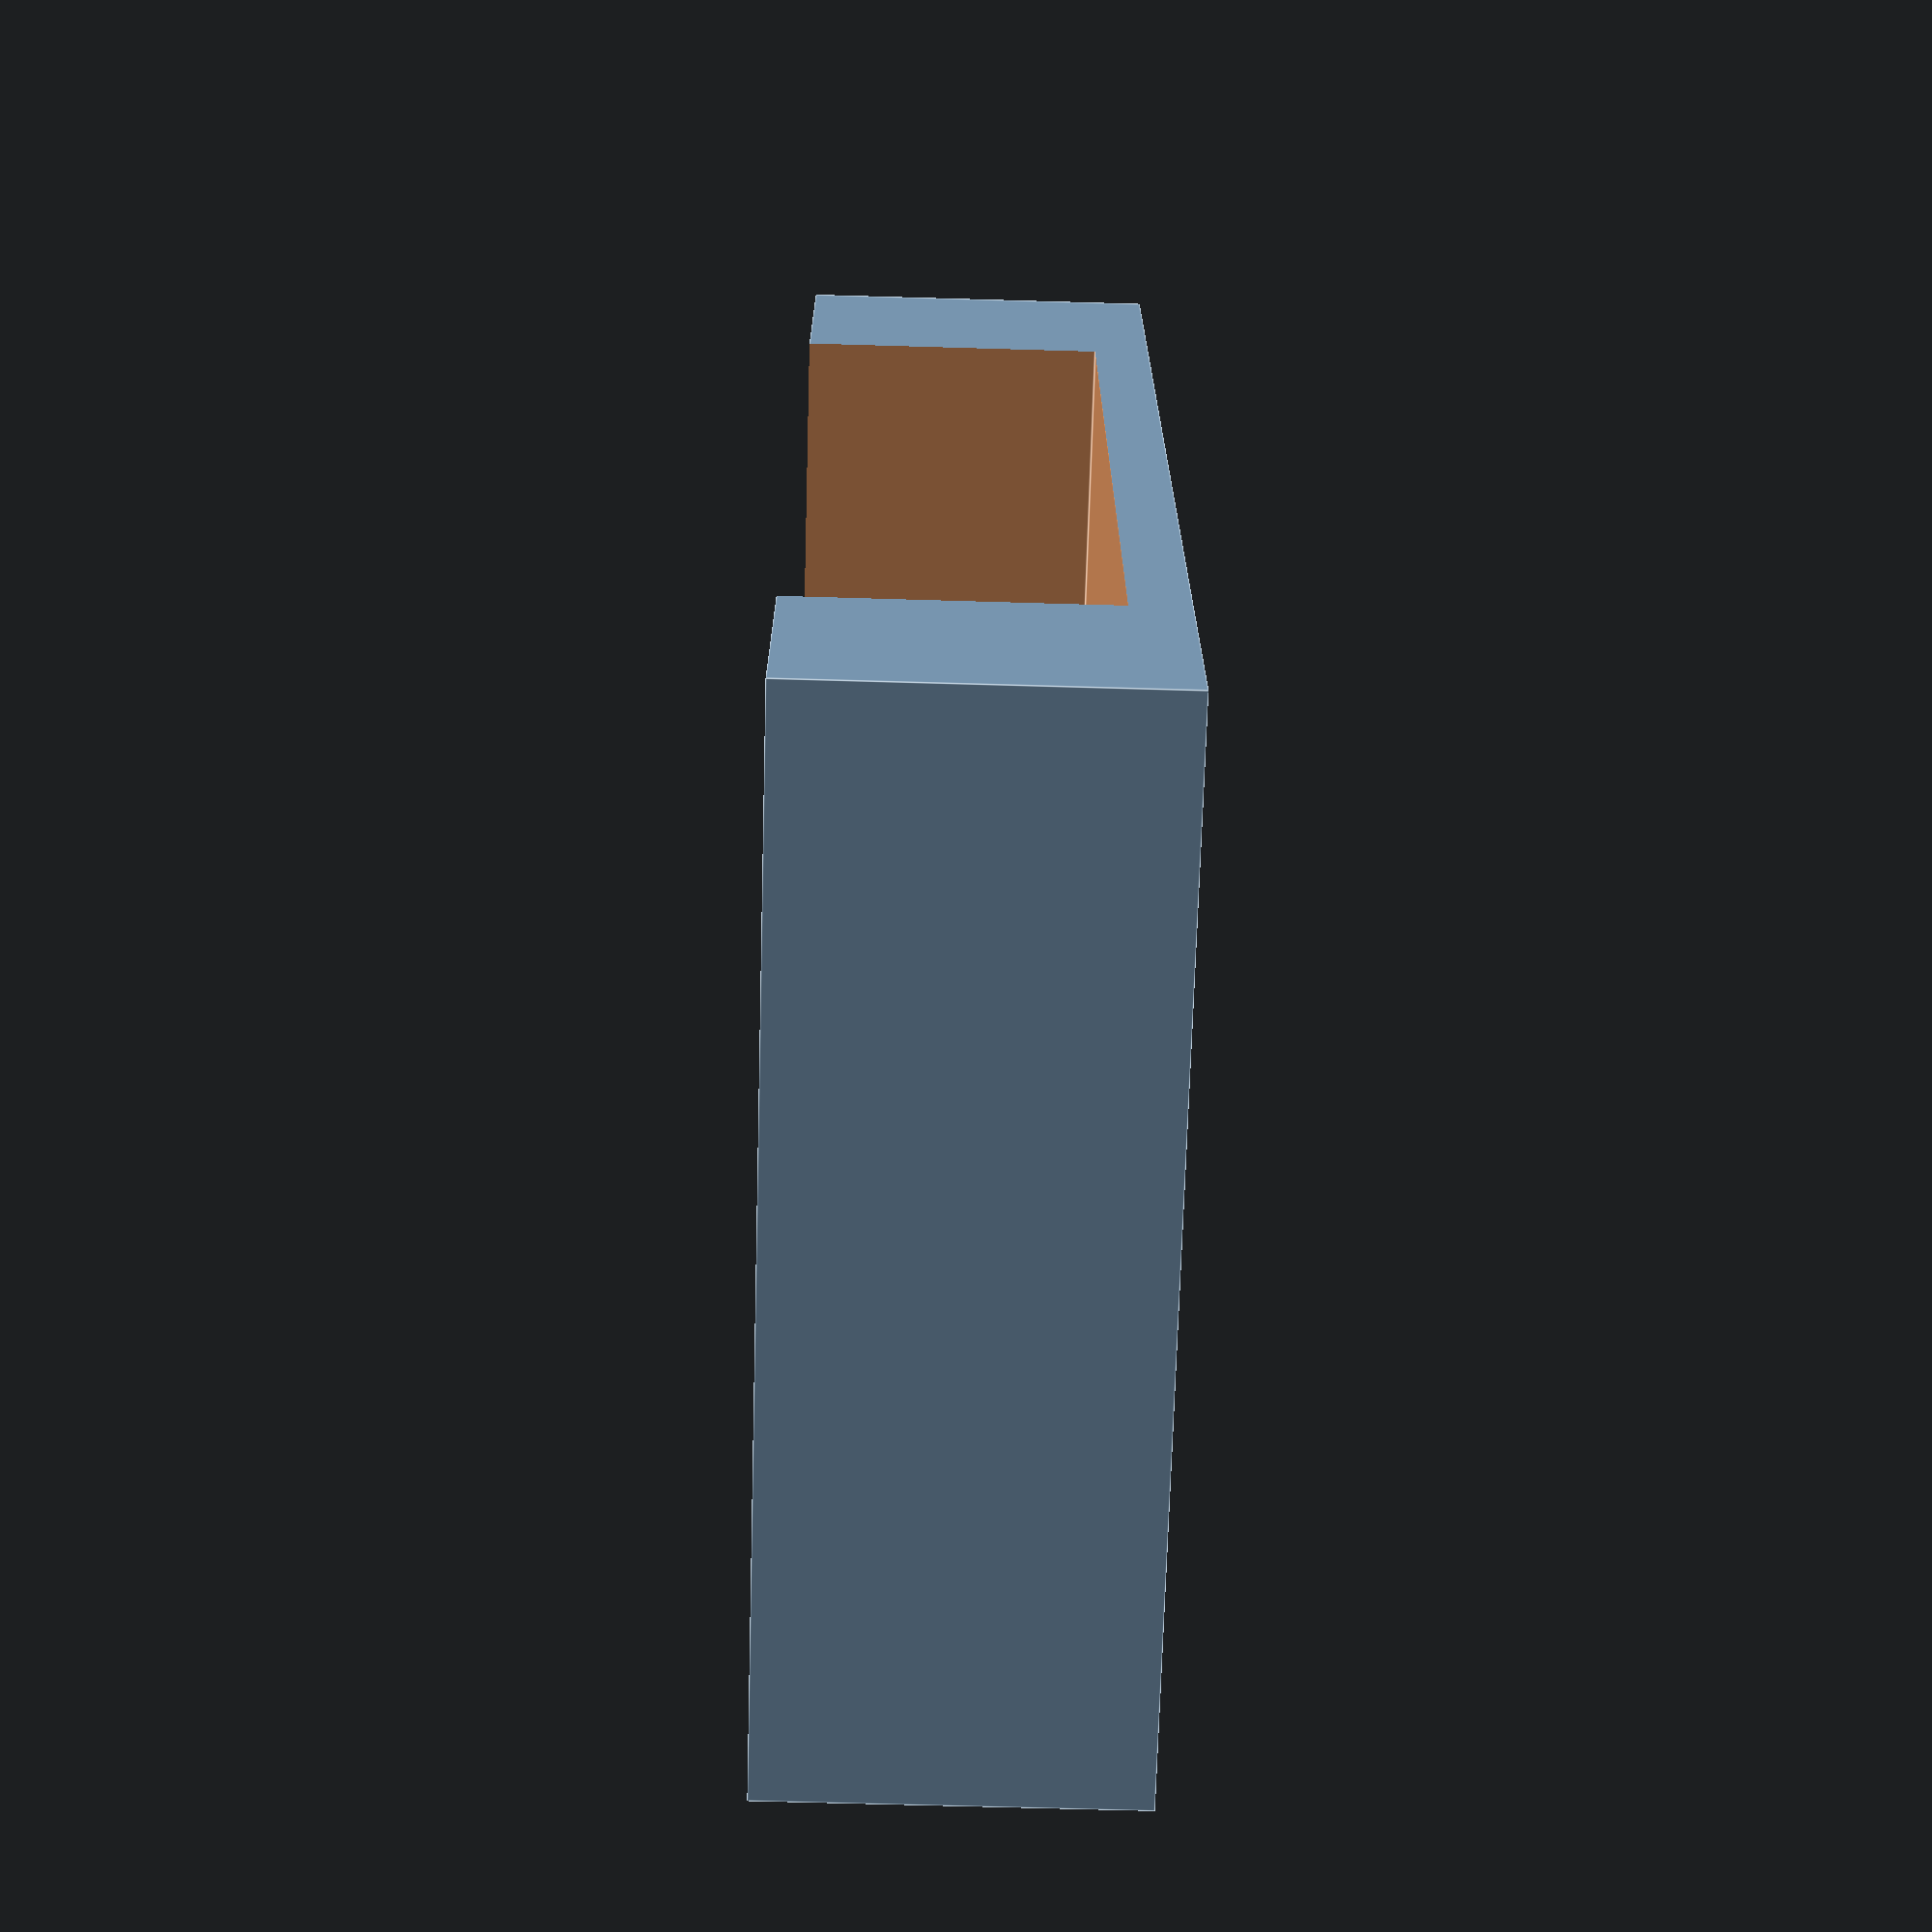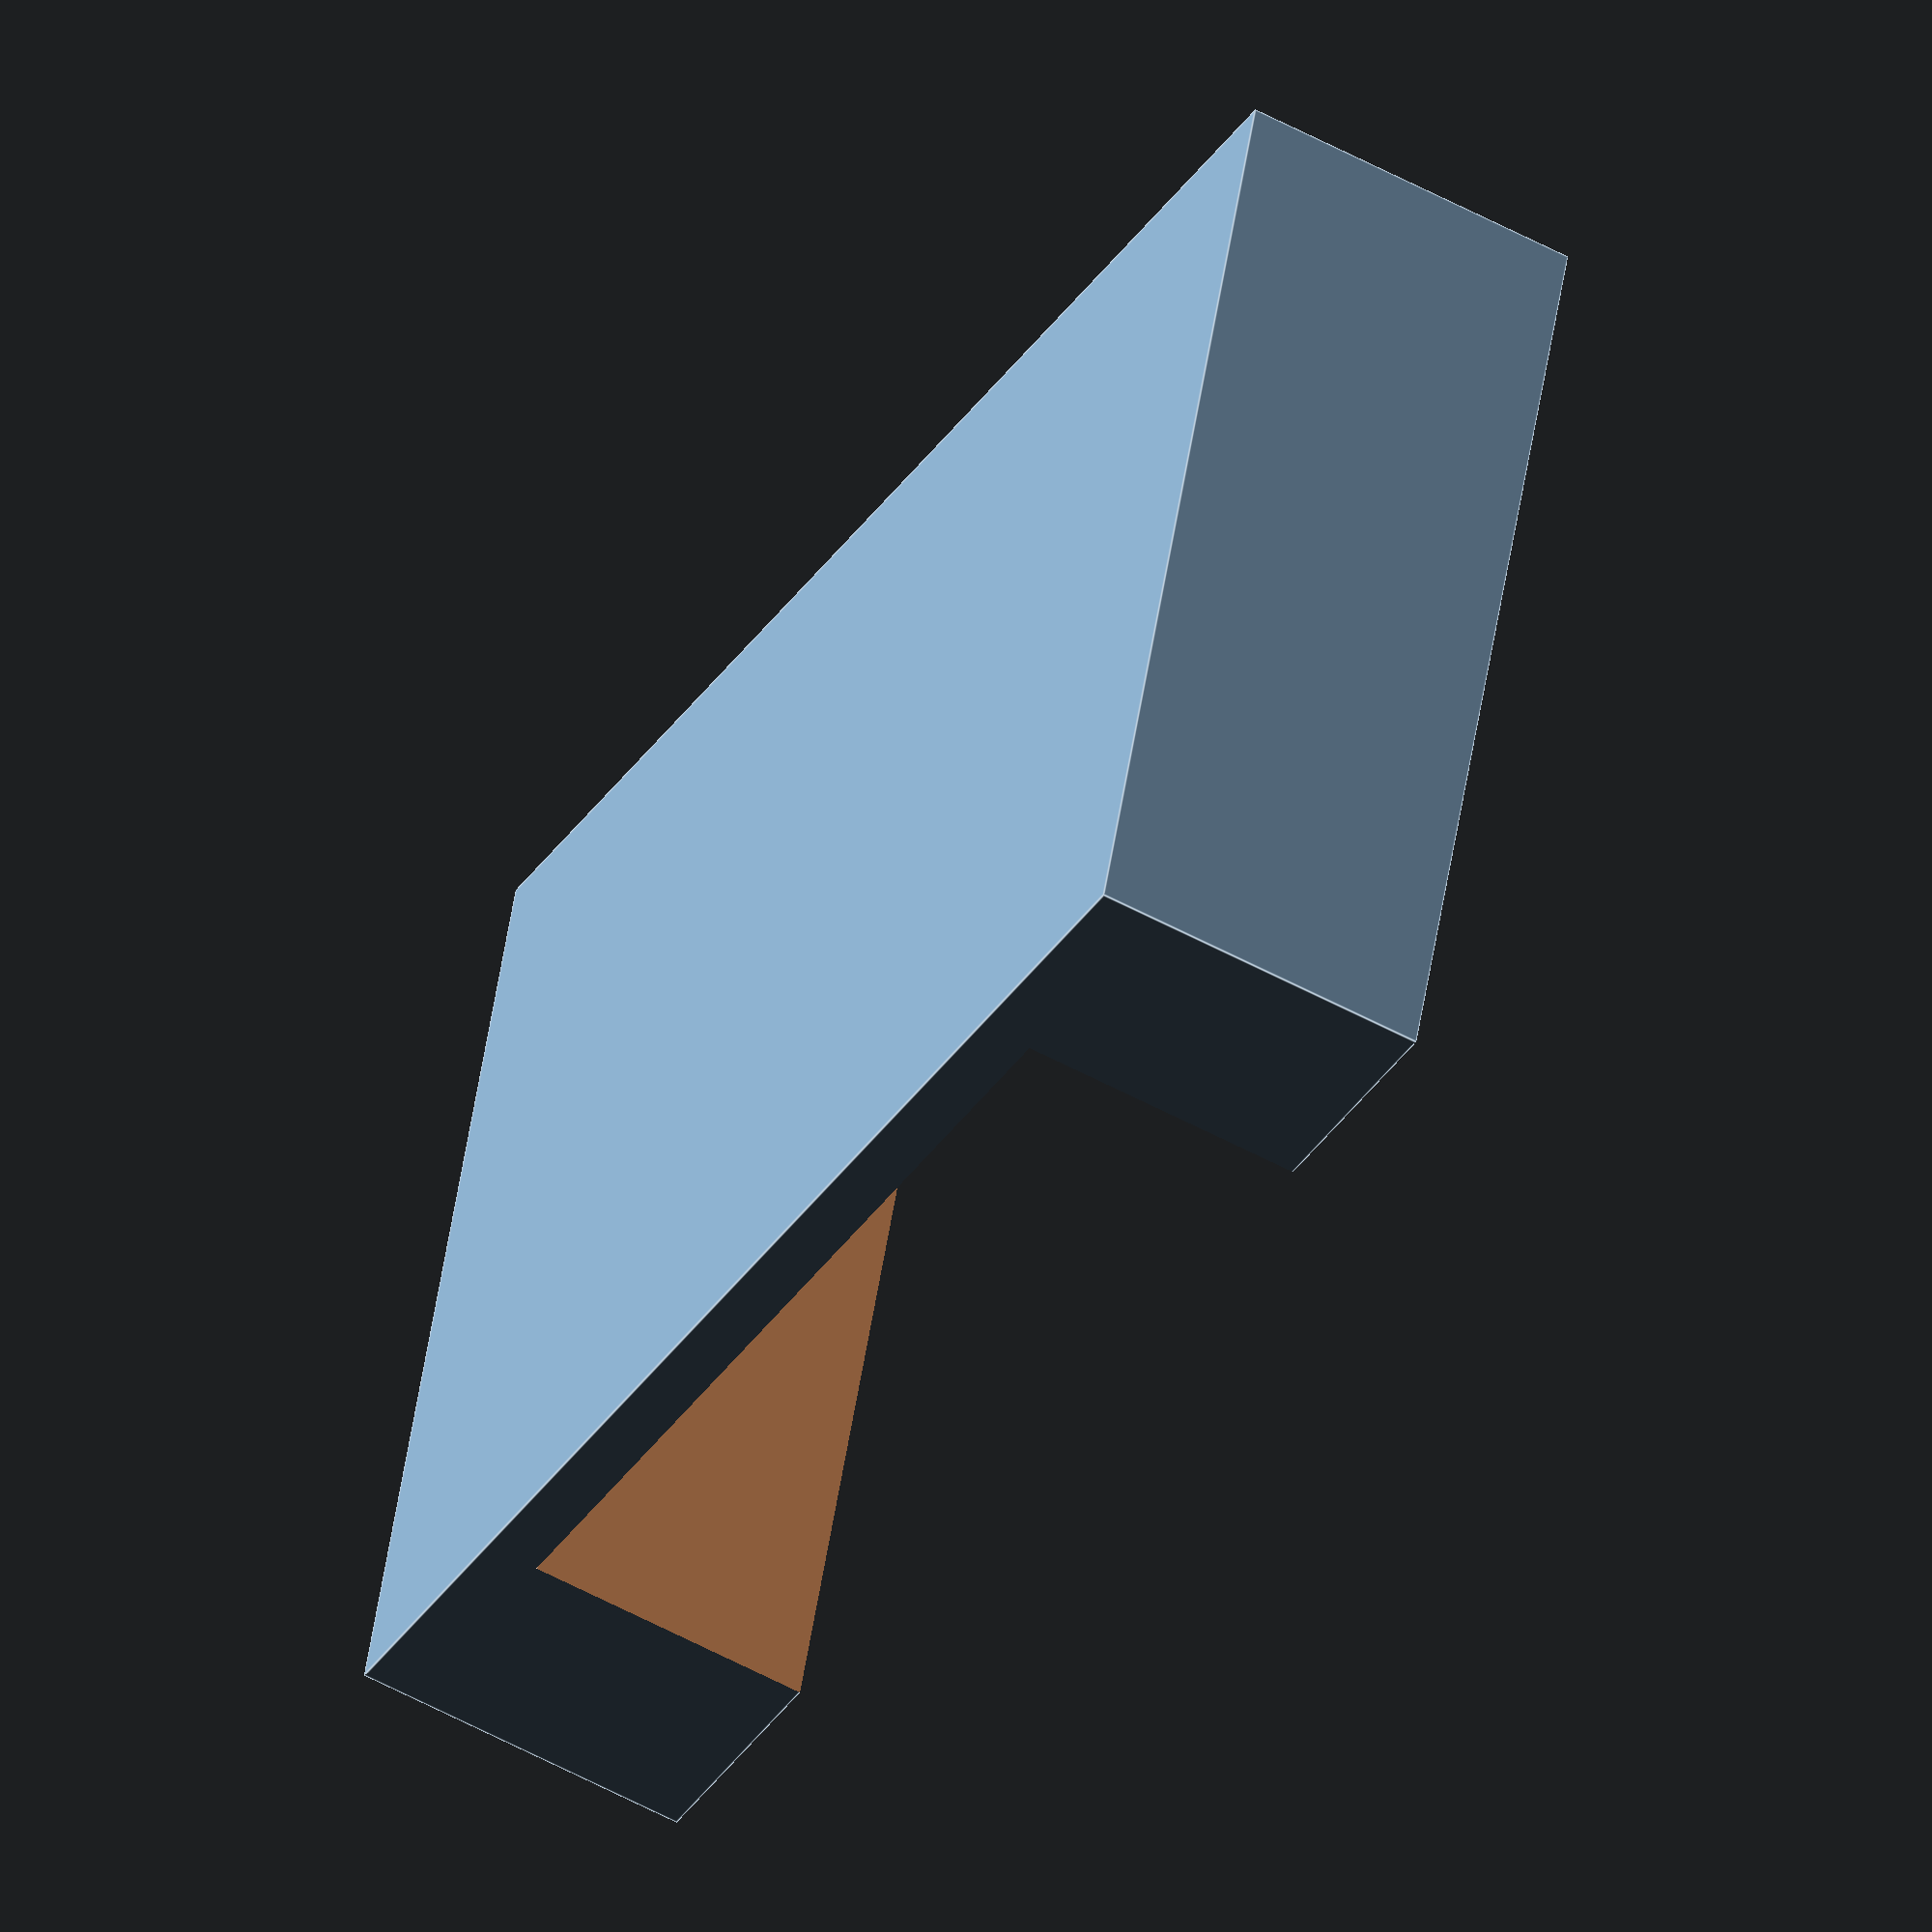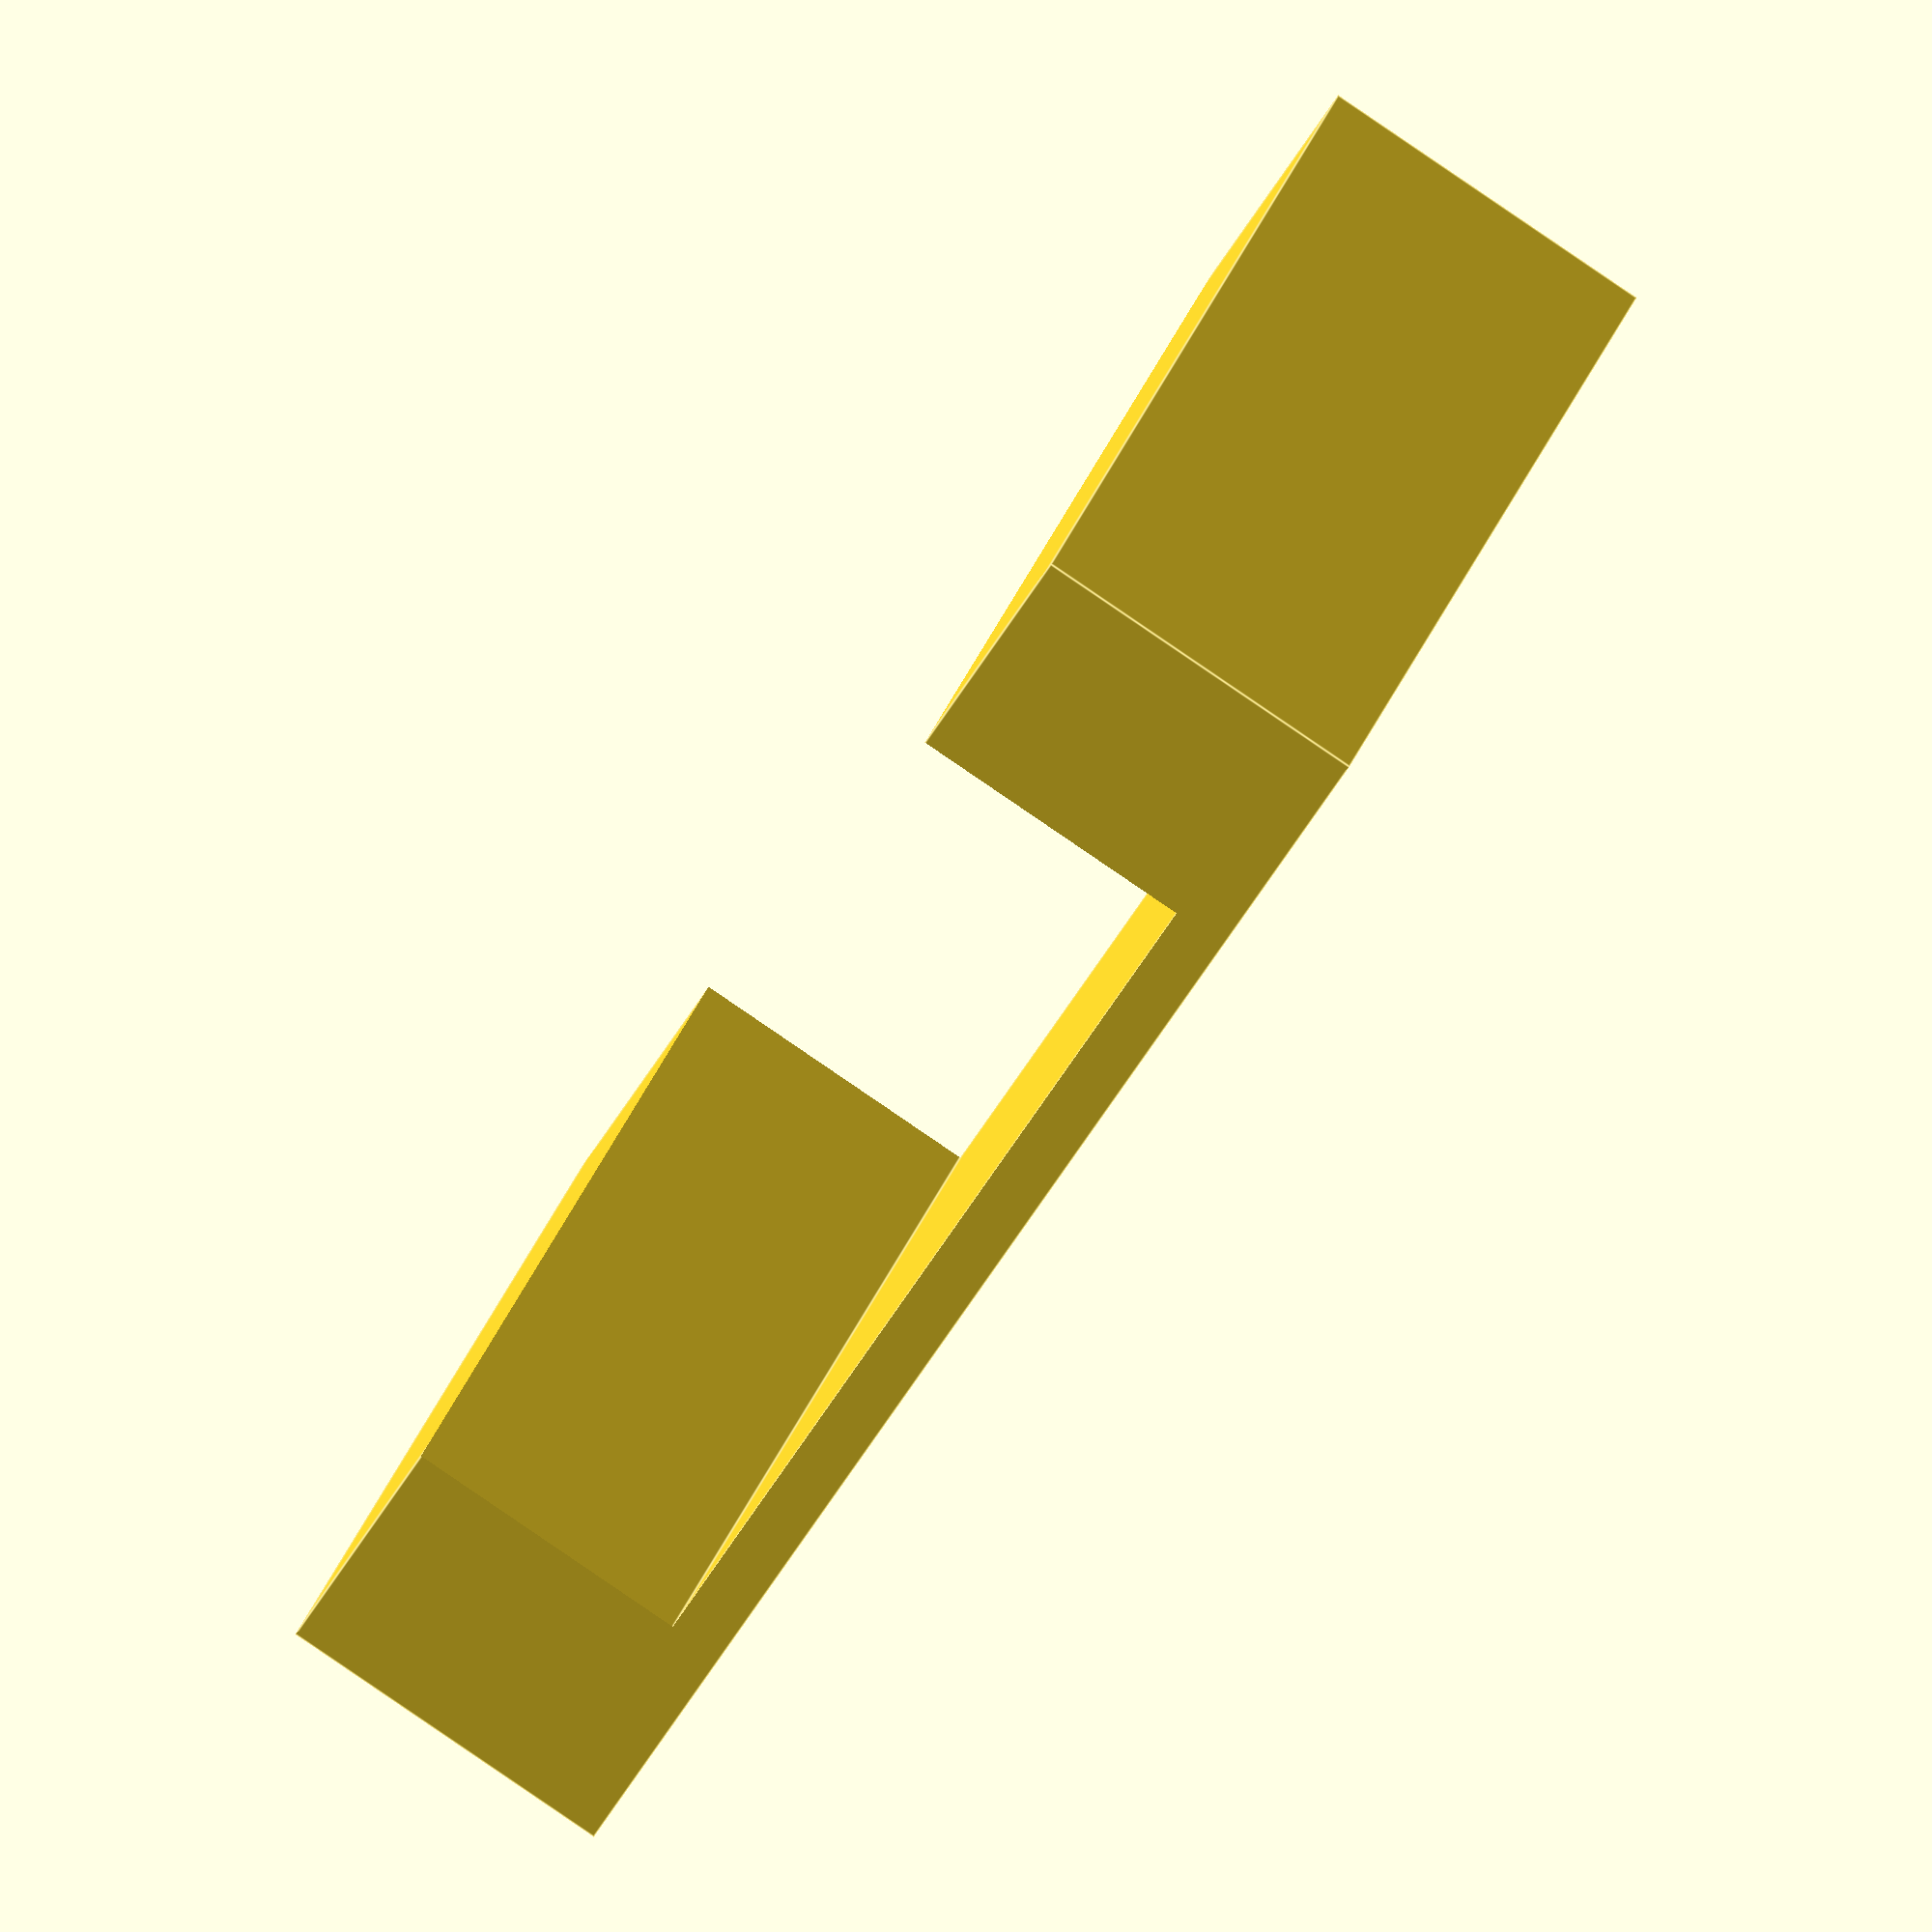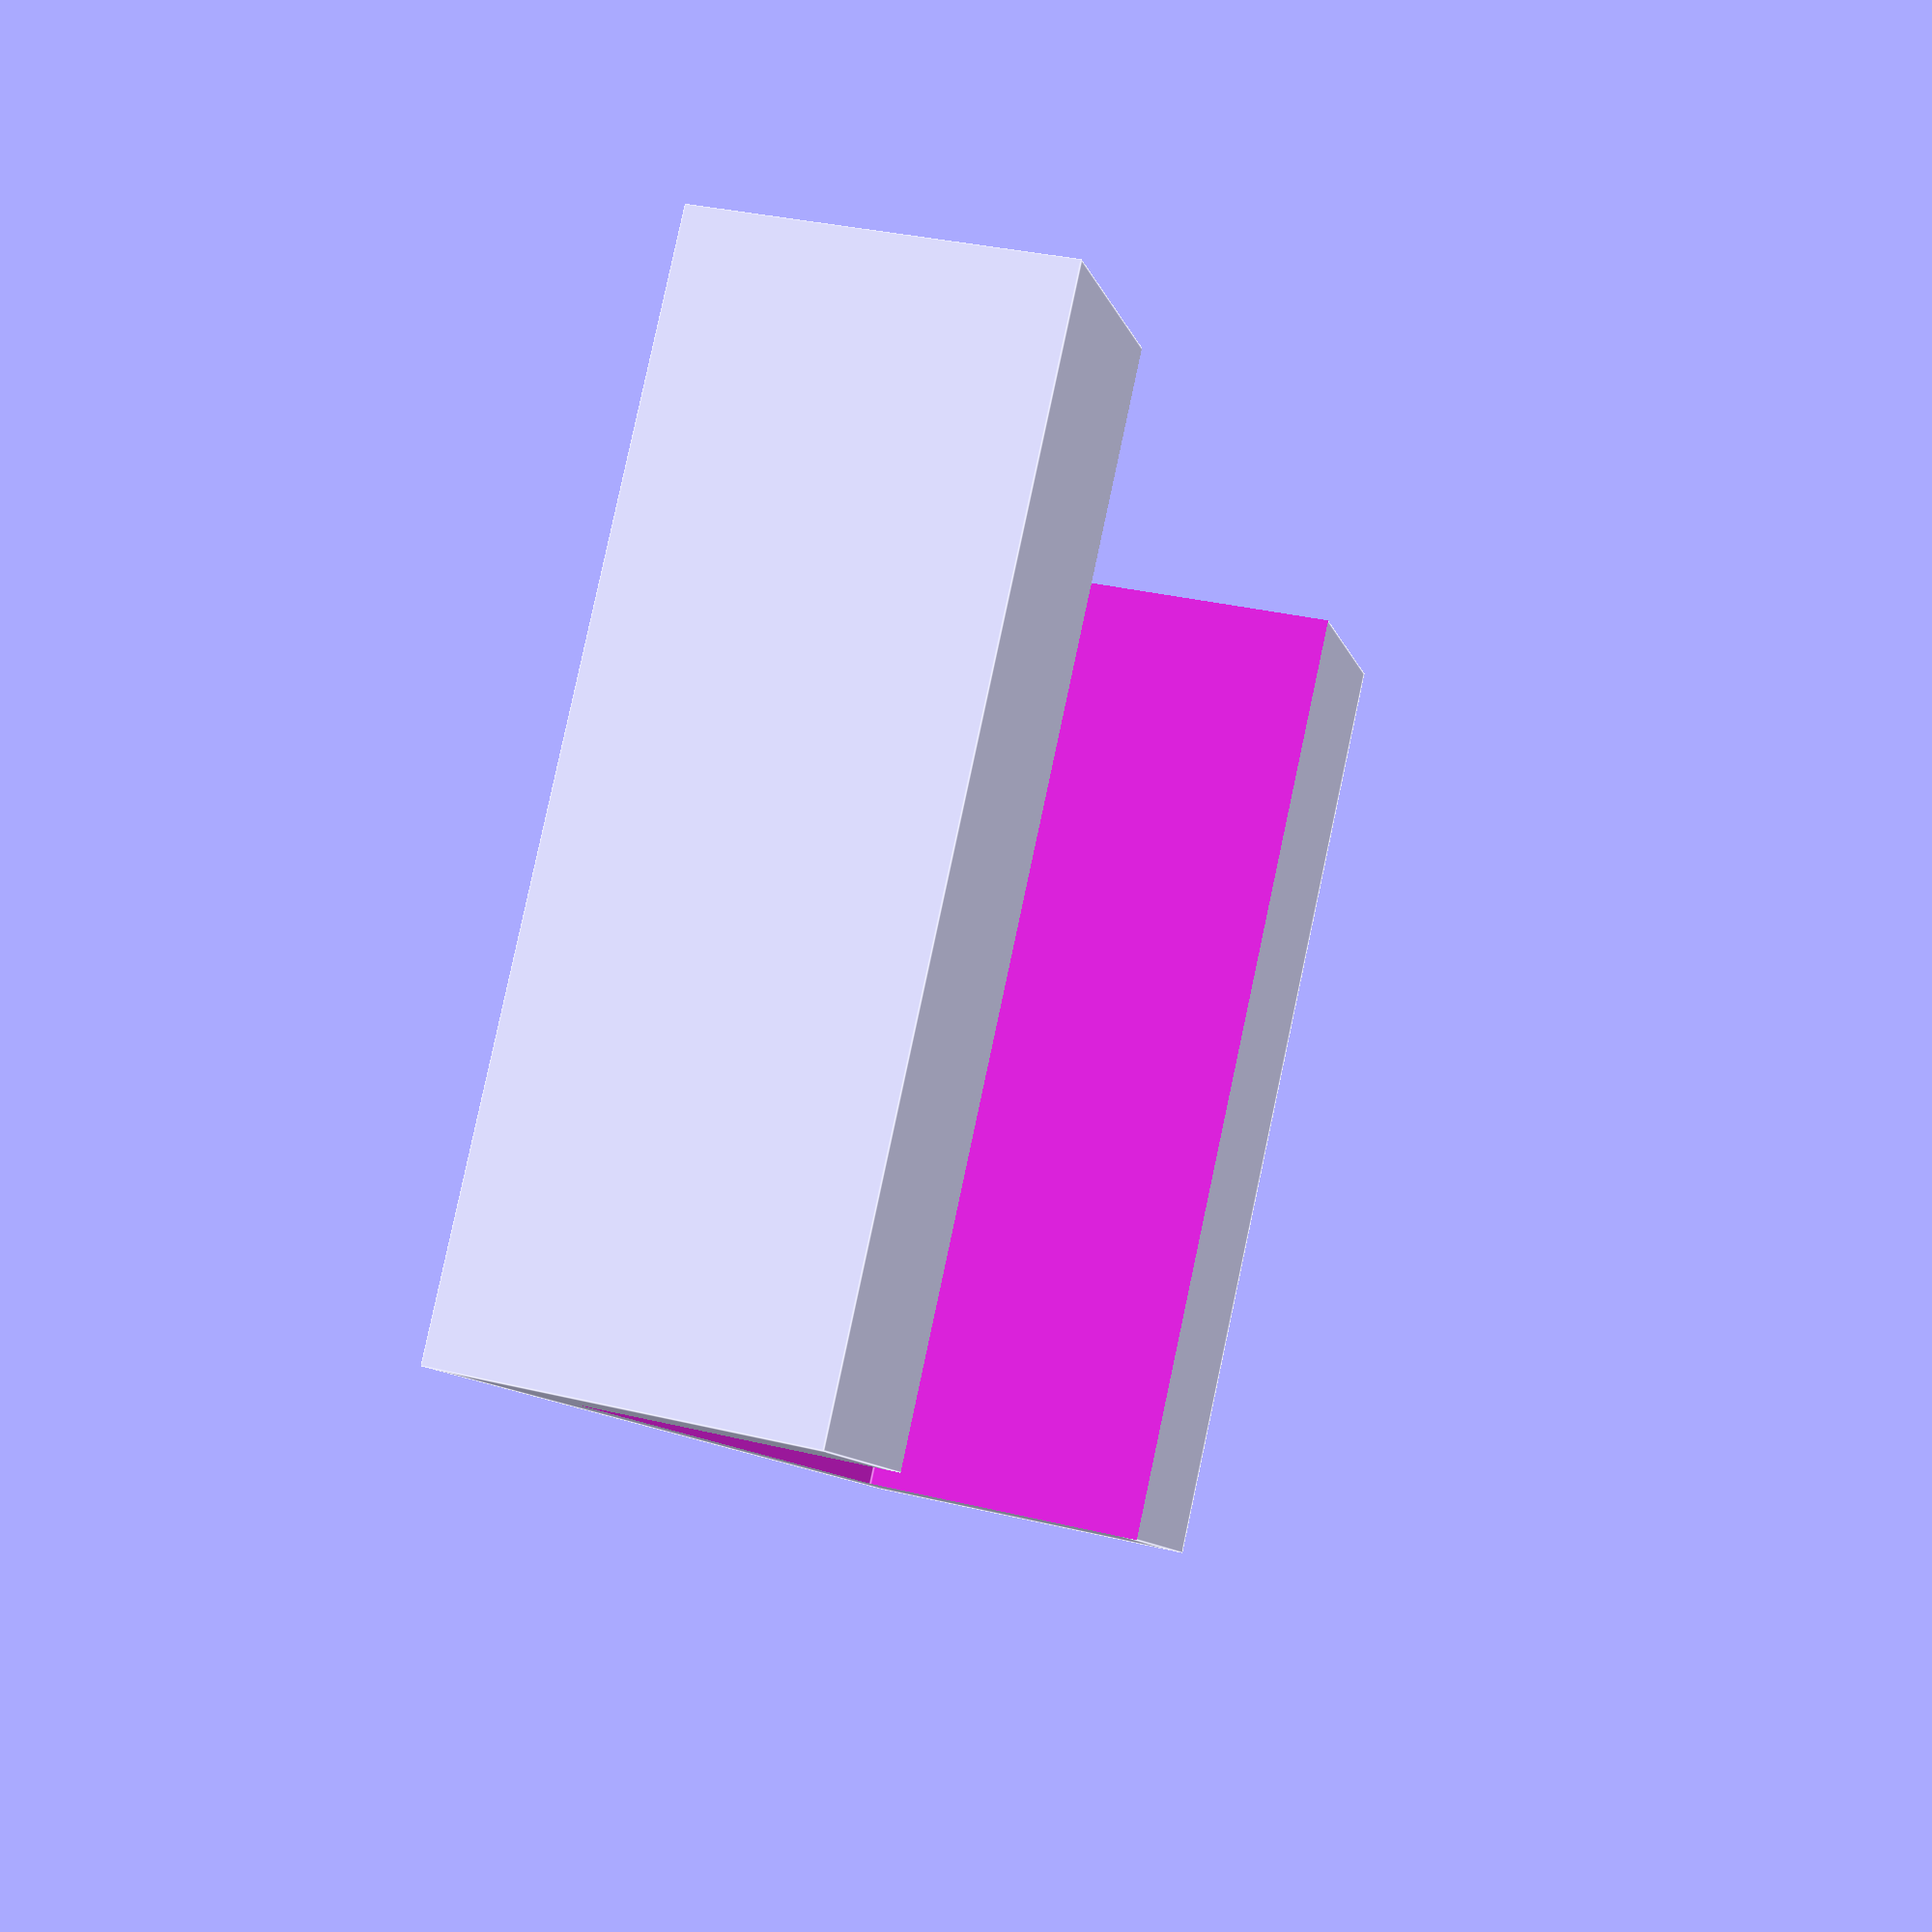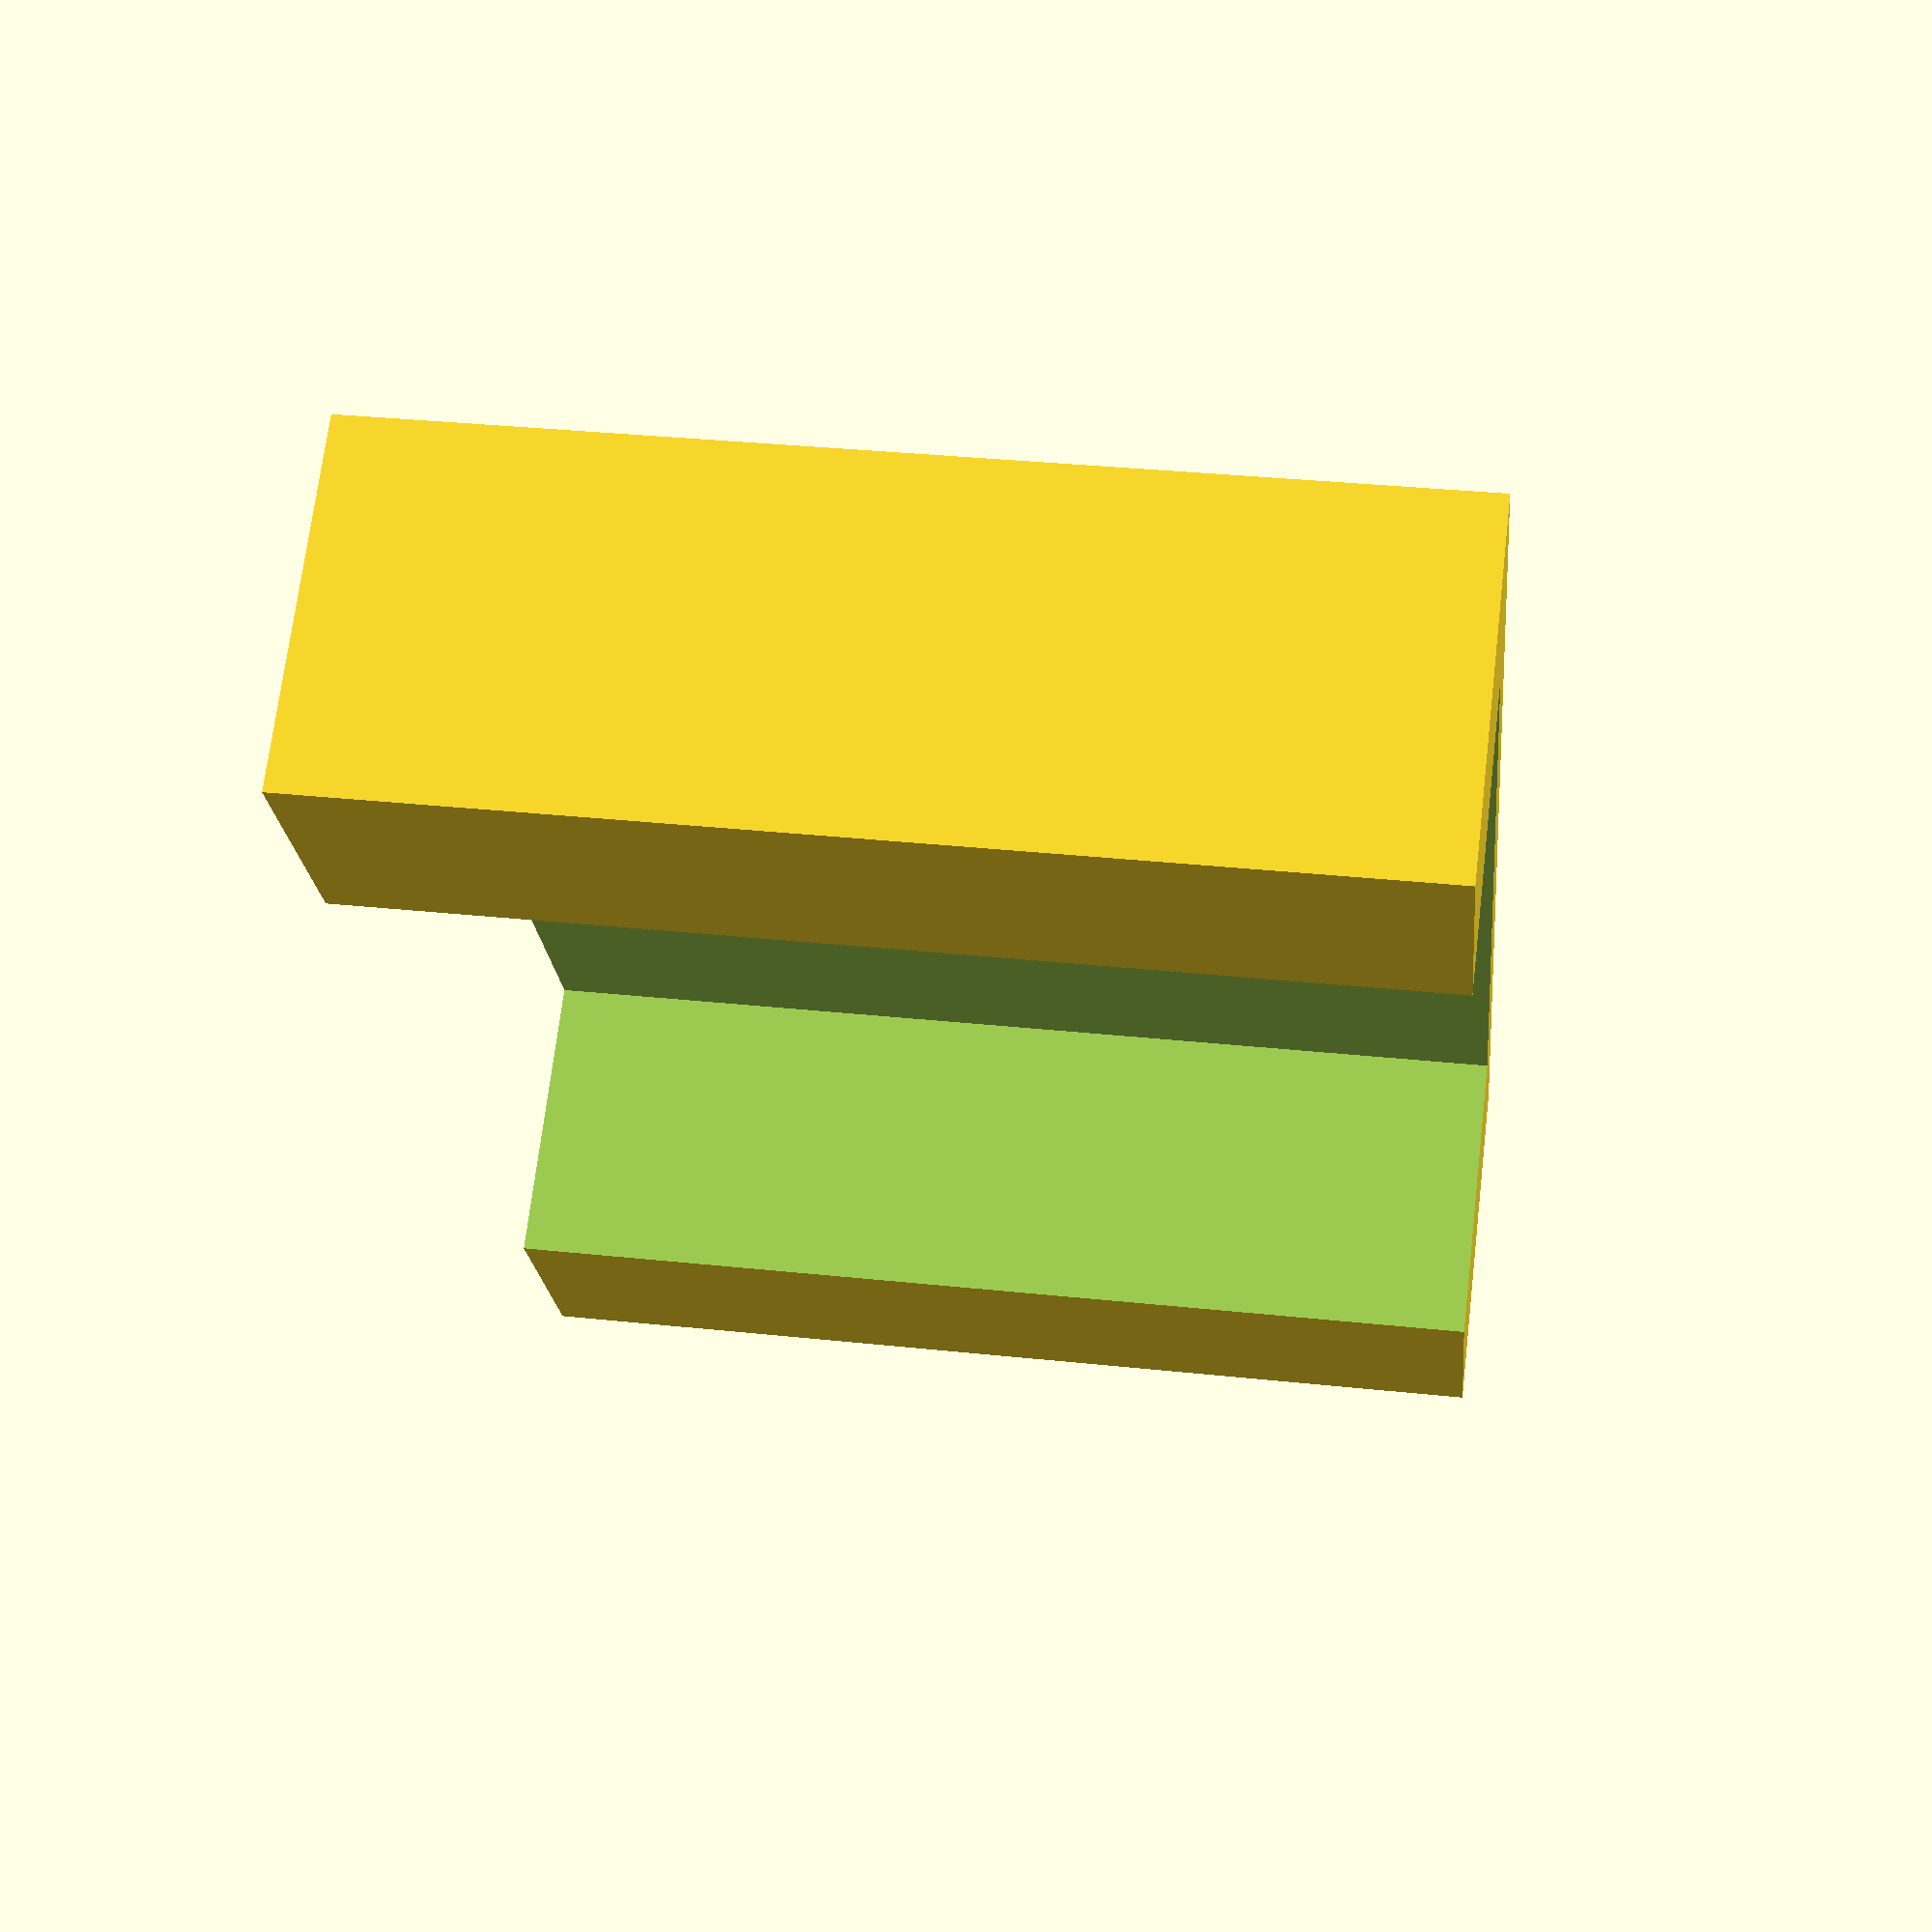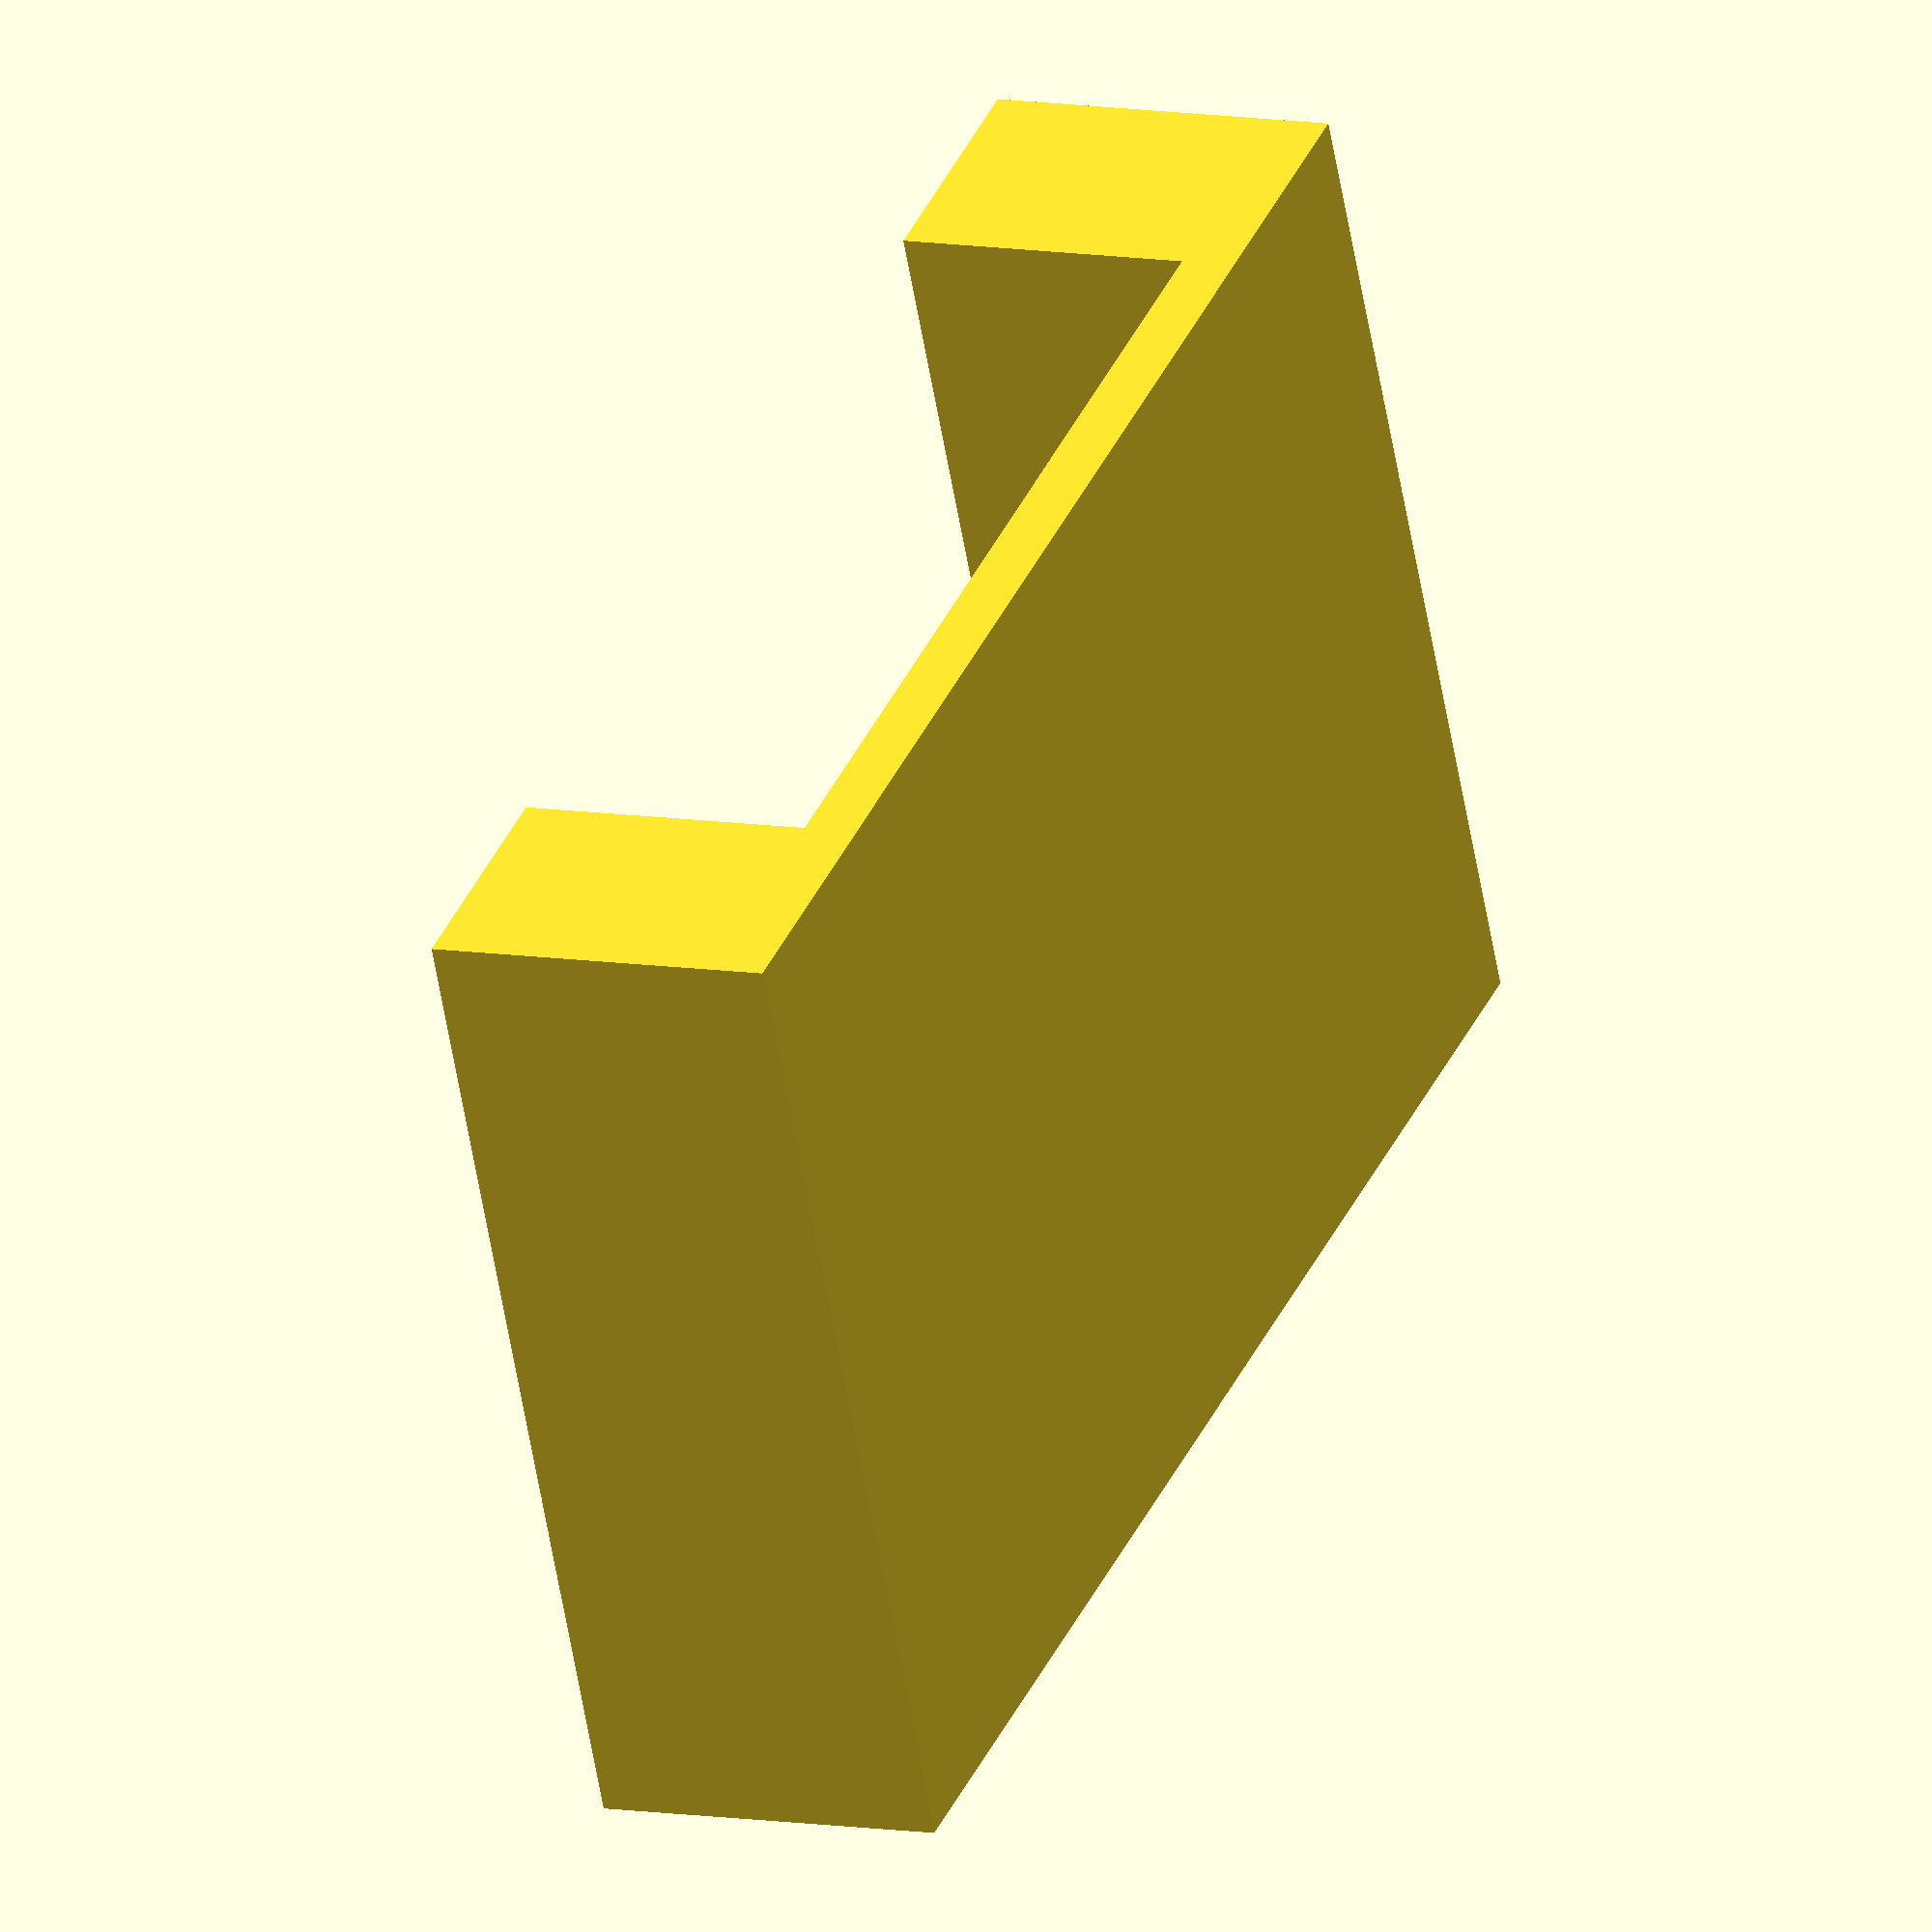
<openscad>
Height = 7;
Width = 30;
Depth = 20;
Tower = 5;
Bridge = 1;

difference(){
    cube([Width,Depth,Height]);
    translate([Tower,-.1,-.1])cube([Width-(2*Tower),Depth+.2,Height-Bridge]);
}
</openscad>
<views>
elev=65.4 azim=95.2 roll=268.3 proj=p view=edges
elev=234.6 azim=17.1 roll=120.0 proj=o view=edges
elev=267.0 azim=150.3 roll=304.2 proj=o view=edges
elev=326.8 azim=138.2 roll=108.3 proj=p view=edges
elev=290.3 azim=95.1 roll=186.8 proj=p view=solid
elev=350.3 azim=155.5 roll=293.7 proj=o view=wireframe
</views>
